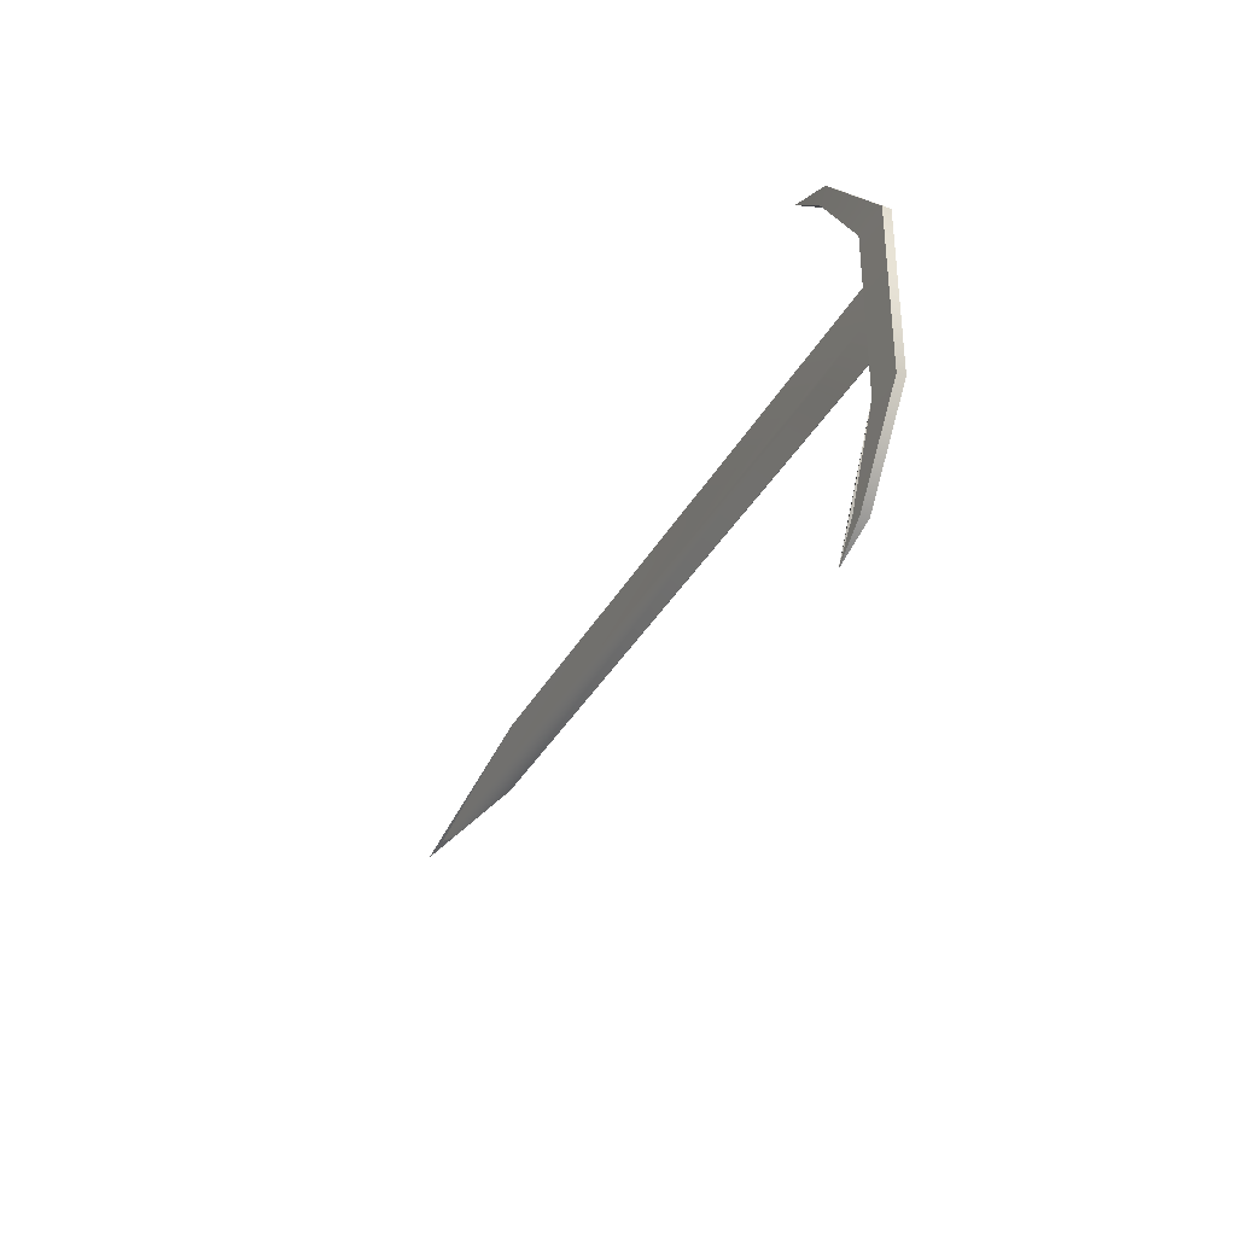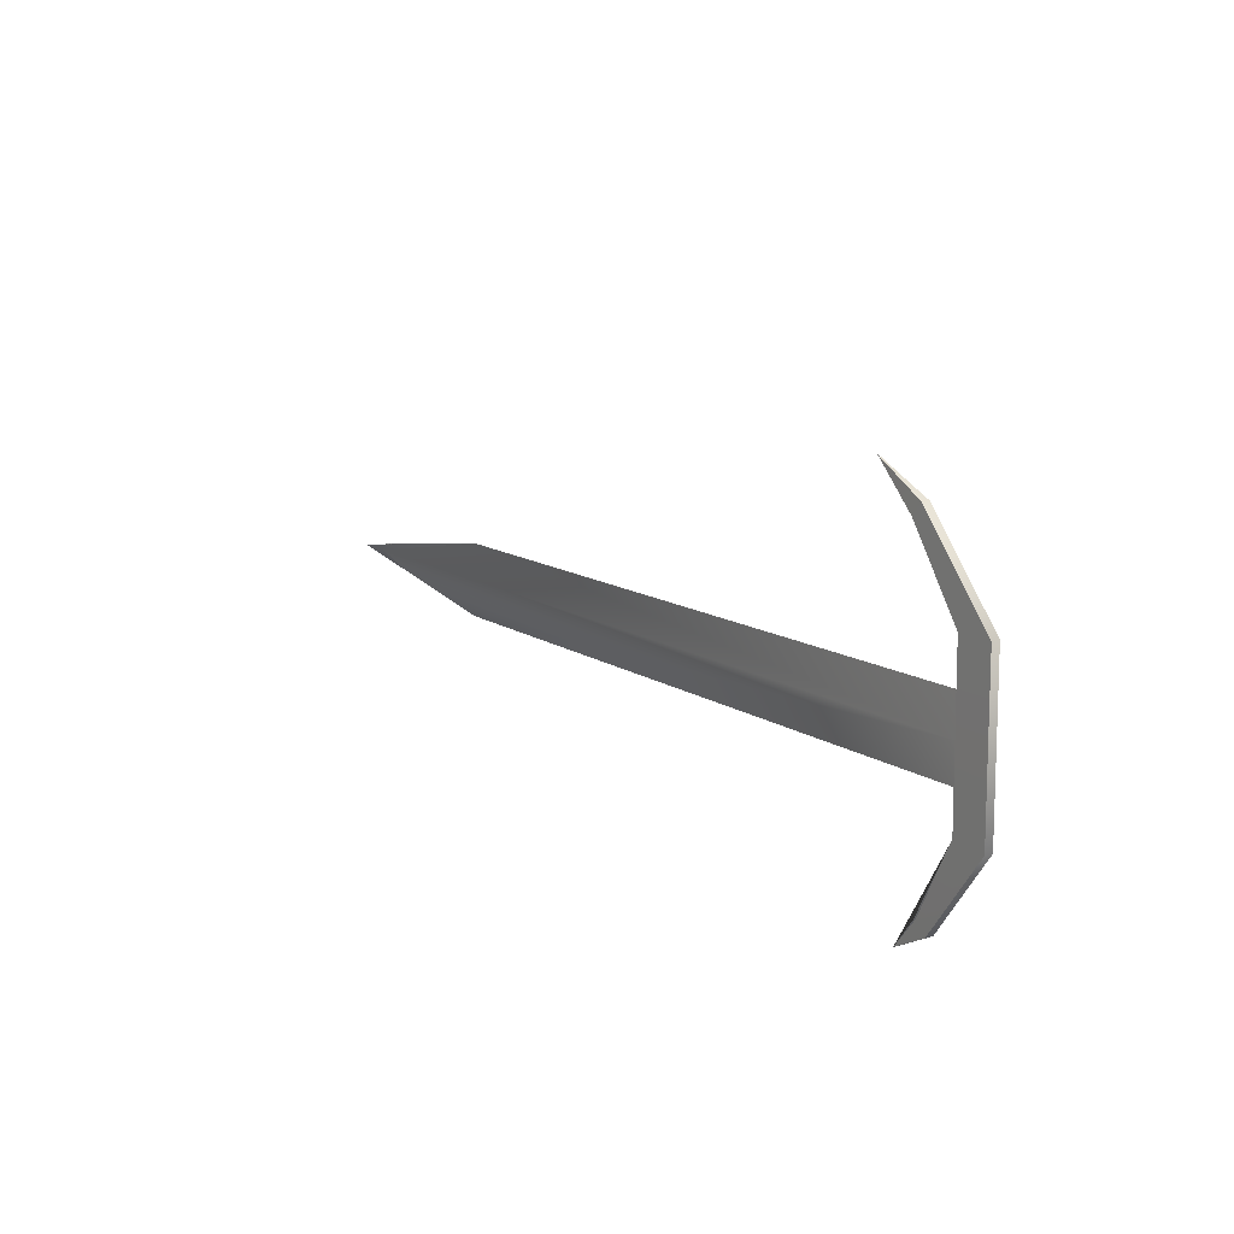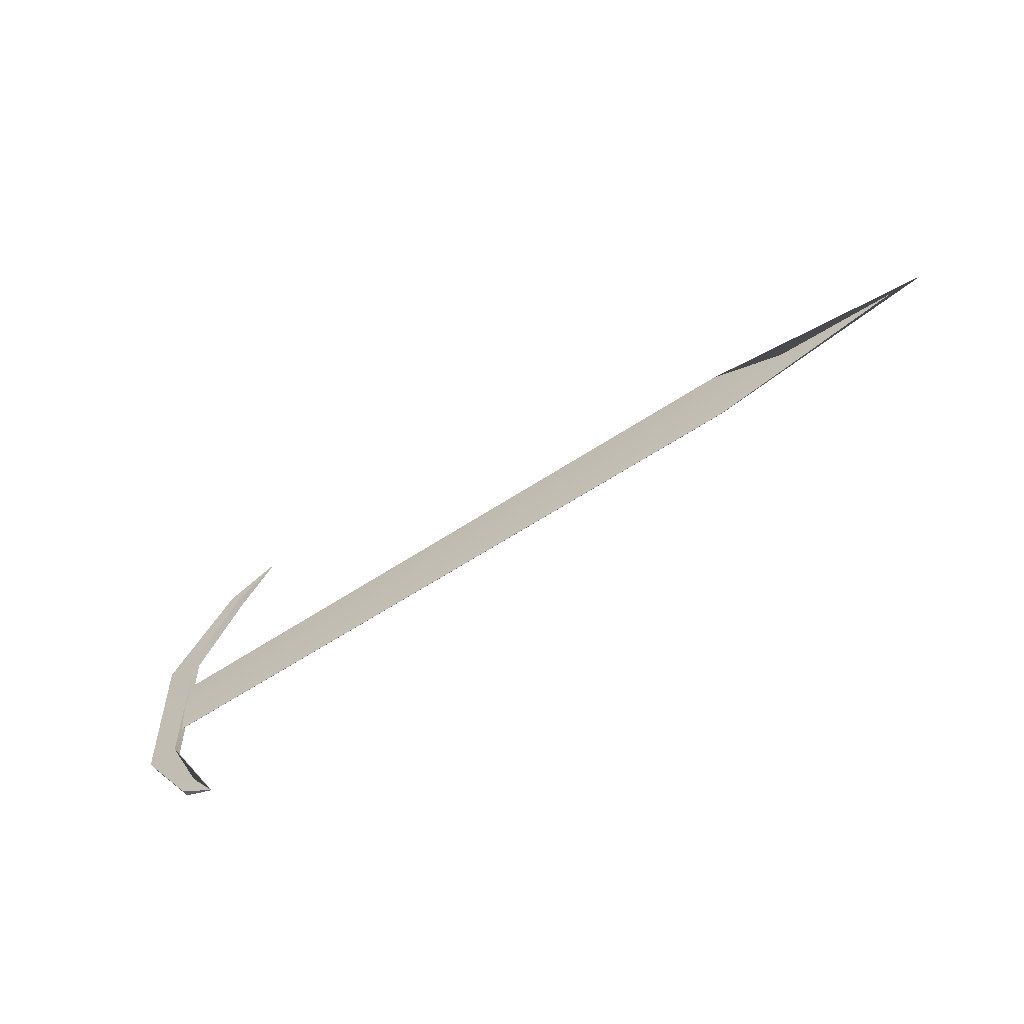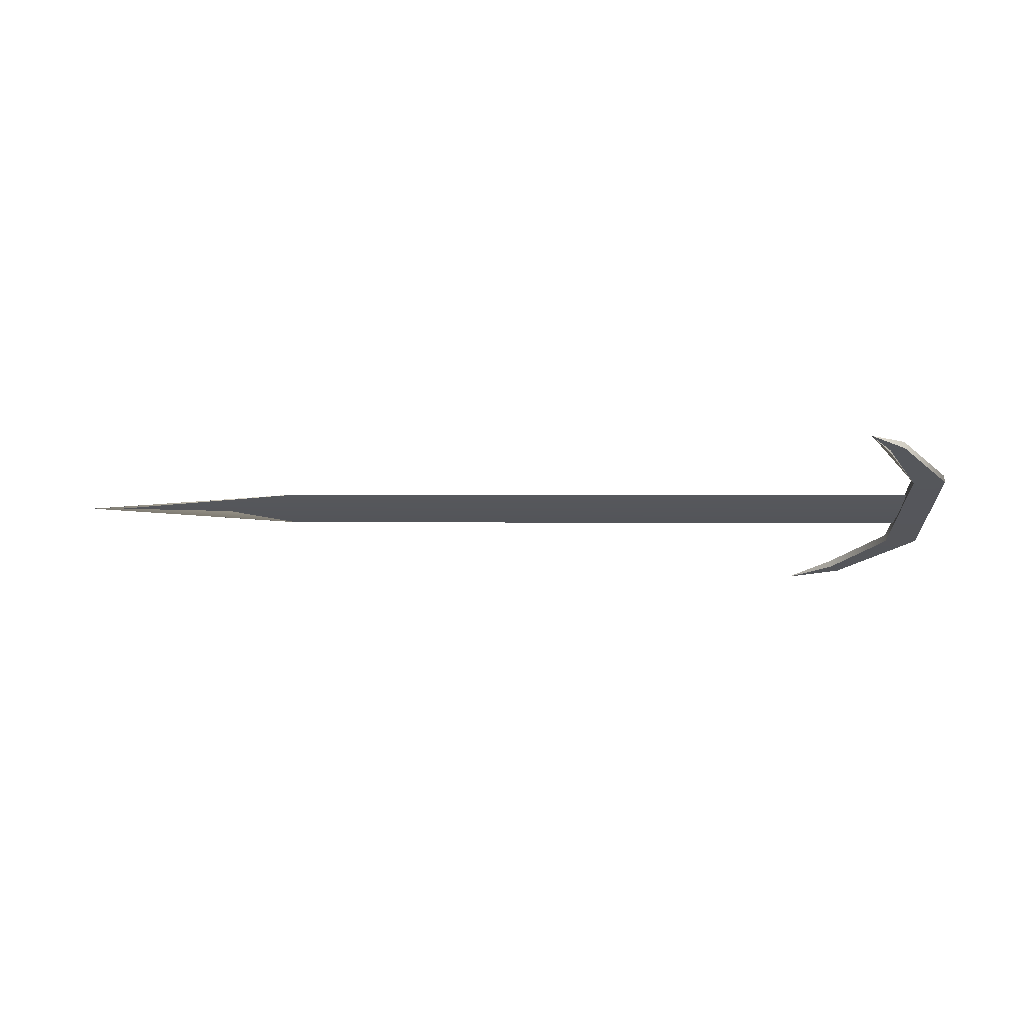
<metadata>
{"format":"obj","ext":"obj","renderer":"f3d","projection":"perspective","resolution":1024,"background":"white","views":[{"elev":-32.7,"azim":-113.8,"up":"+Z"},{"elev":12.1,"azim":-122.9,"up":"+Z"},{"elev":-55.7,"azim":35.5,"up":"+Z"},{"elev":-26.0,"azim":179.9,"up":"+Y"}]}
</metadata>
<code>
v 316.7 1.105 52.19
v 99.36 1.105 52.13
v 99.36 1.825 63.13
v 387.5 0.9911 63.08
v 316.7 1.043 52.19
v 316.7 1.043 74.19
v 316.7 1.043 74.25
v 387.5 1.023 63.07
v 99.36 1.043 52.13
v 99.36 0.3306 63.06
v 99.36 1.043 74.38
v 99.36 1.043 74.31
v 120.5 1.401 9.159
v 112.8 -2e-06 18.29
v 100.3 -0 40.76
v 89.72 -0 39.88
v 108.5 -2e-06 15.18
v 100.7 -0 87.56
v 89.9 -0 87.56
v 117.1 -0 110.8
v 113.9 -0 114.4
v 130.6 1.21 122.8
v 120.6 1.401 9.159
v 108.5 2.419 15.18
v 89.72 2.419 39.88
v 100.3 2.419 40.76
v 112.8 2.419 18.29
v 89.9 2.419 87.56
v 100.7 2.419 87.56
v 113.9 2.419 114.4
v 117.1 2.419 110.8
v 130.6 1.401 122.8
f 1 2 3 4
f 5 1 4 6 7 8
f 5 9 2 1
f 2 9 10 11 12 3
f 6 12 11 7
f 8 7 11 10
f 3 12 6 4
f 10 9 5 8
f 13 14 15 16 17
f 16 15 18 19
f 19 18 20 21
f 21 20 22
f 23 24 25 26 27
f 25 28 29 26
f 28 30 31 29
f 30 32 31
f 22 20 31 32
f 13 17 24 23
f 17 16 25 24
f 14 13 23 27
f 16 19 28 25
f 15 14 27 26
f 19 21 30 28
f 18 15 26 29
f 20 18 29 31
f 21 22 32 30

</code>
